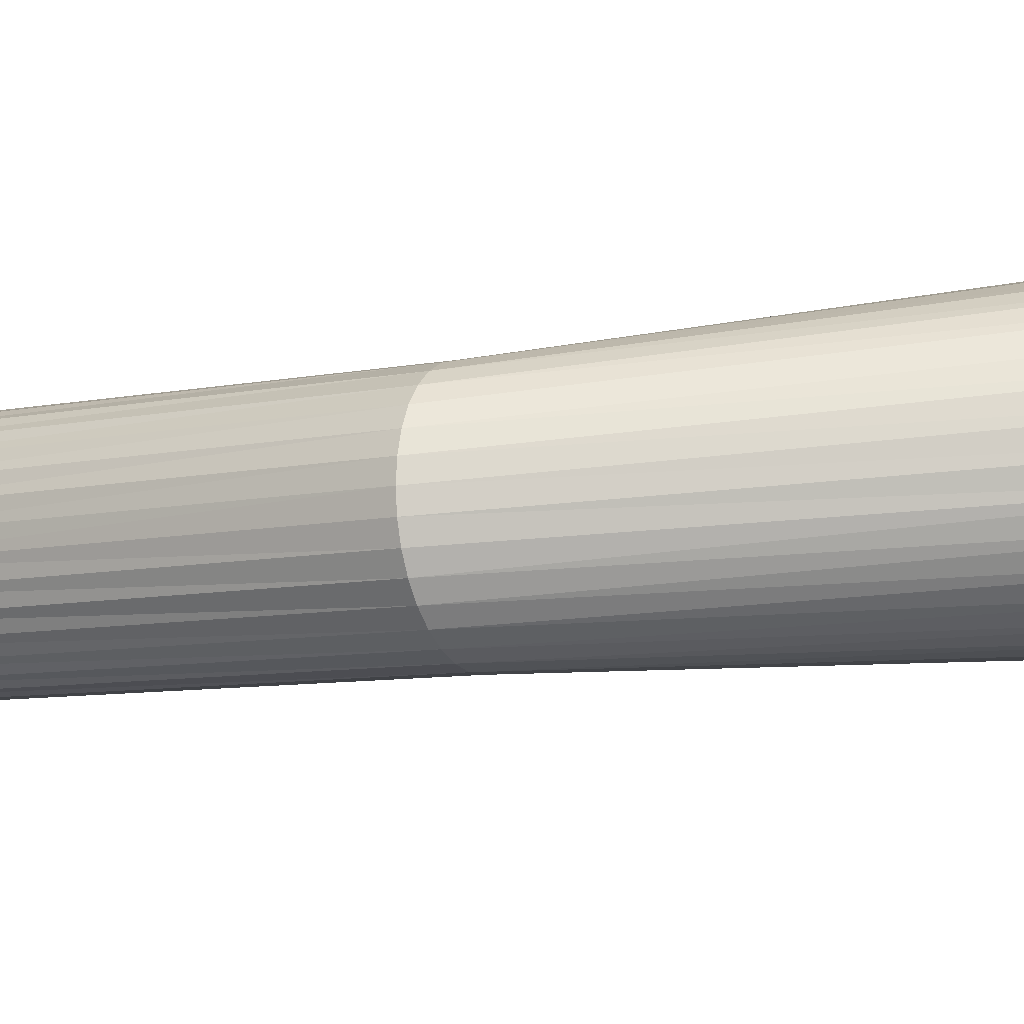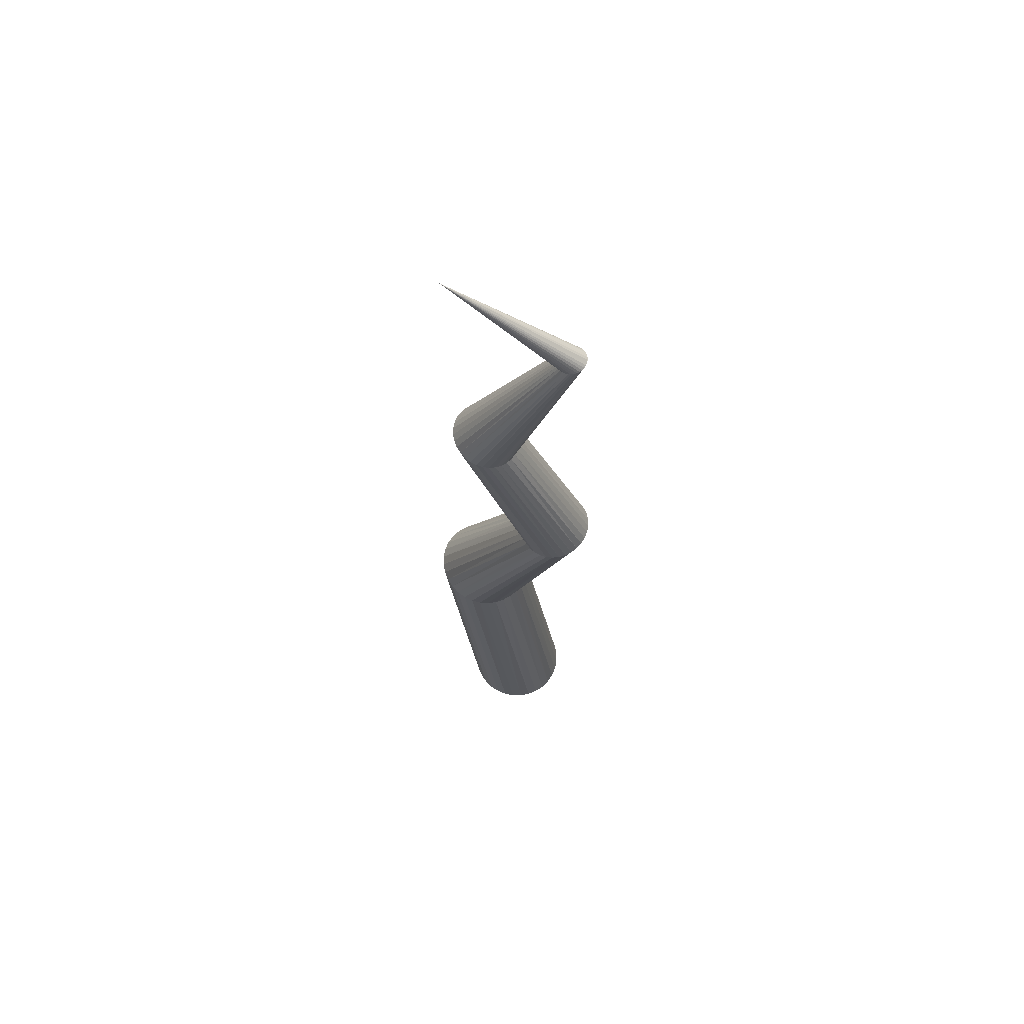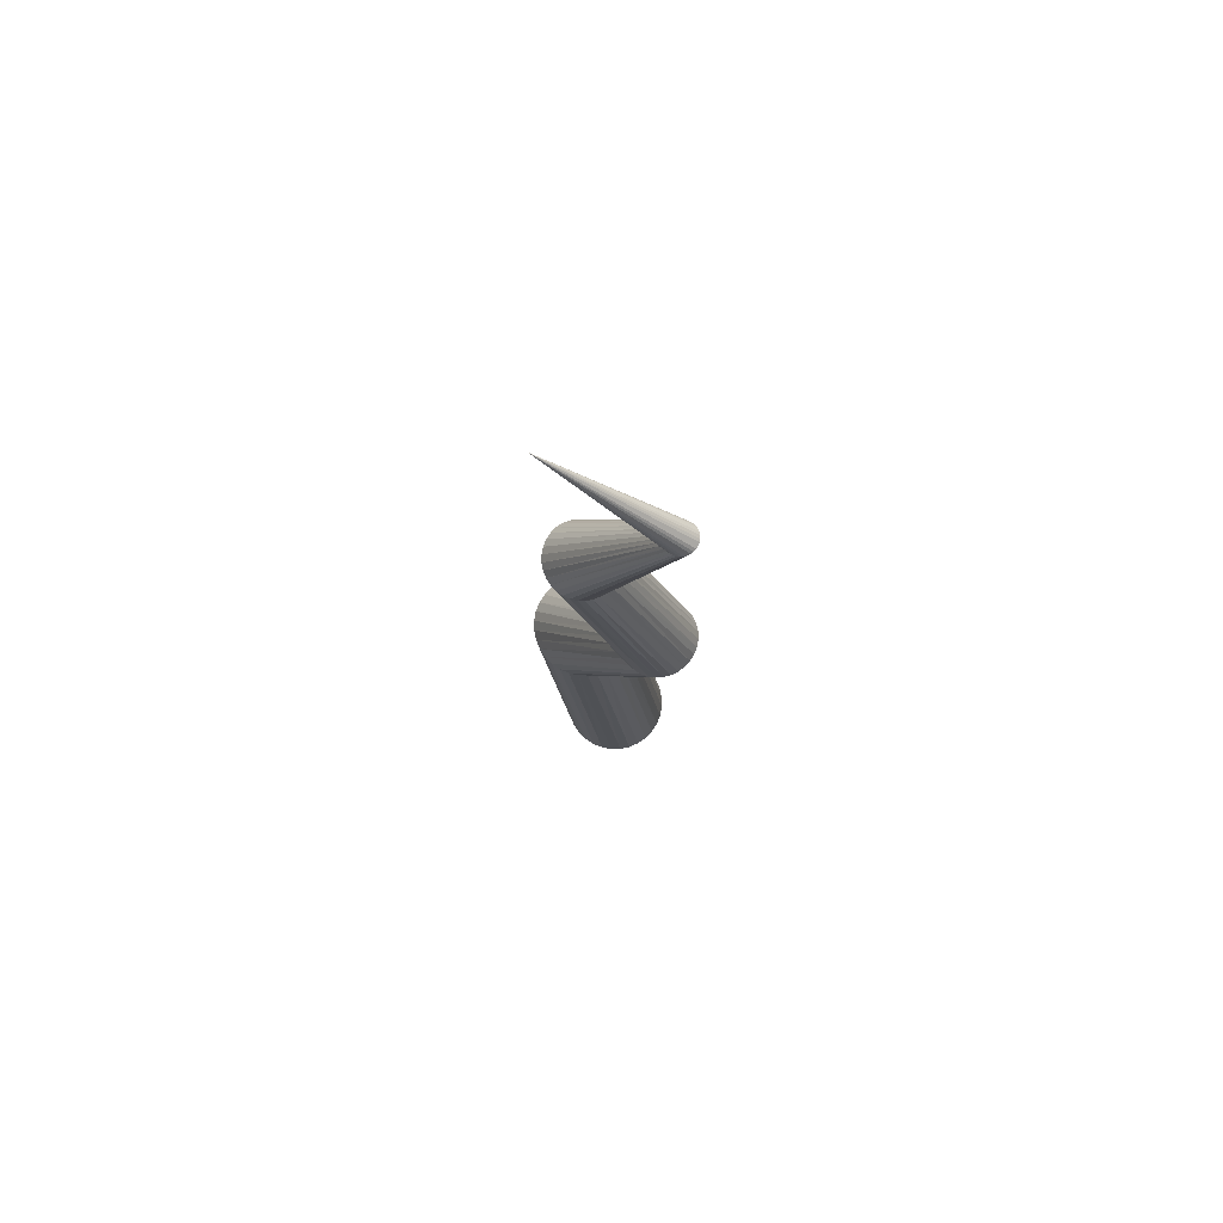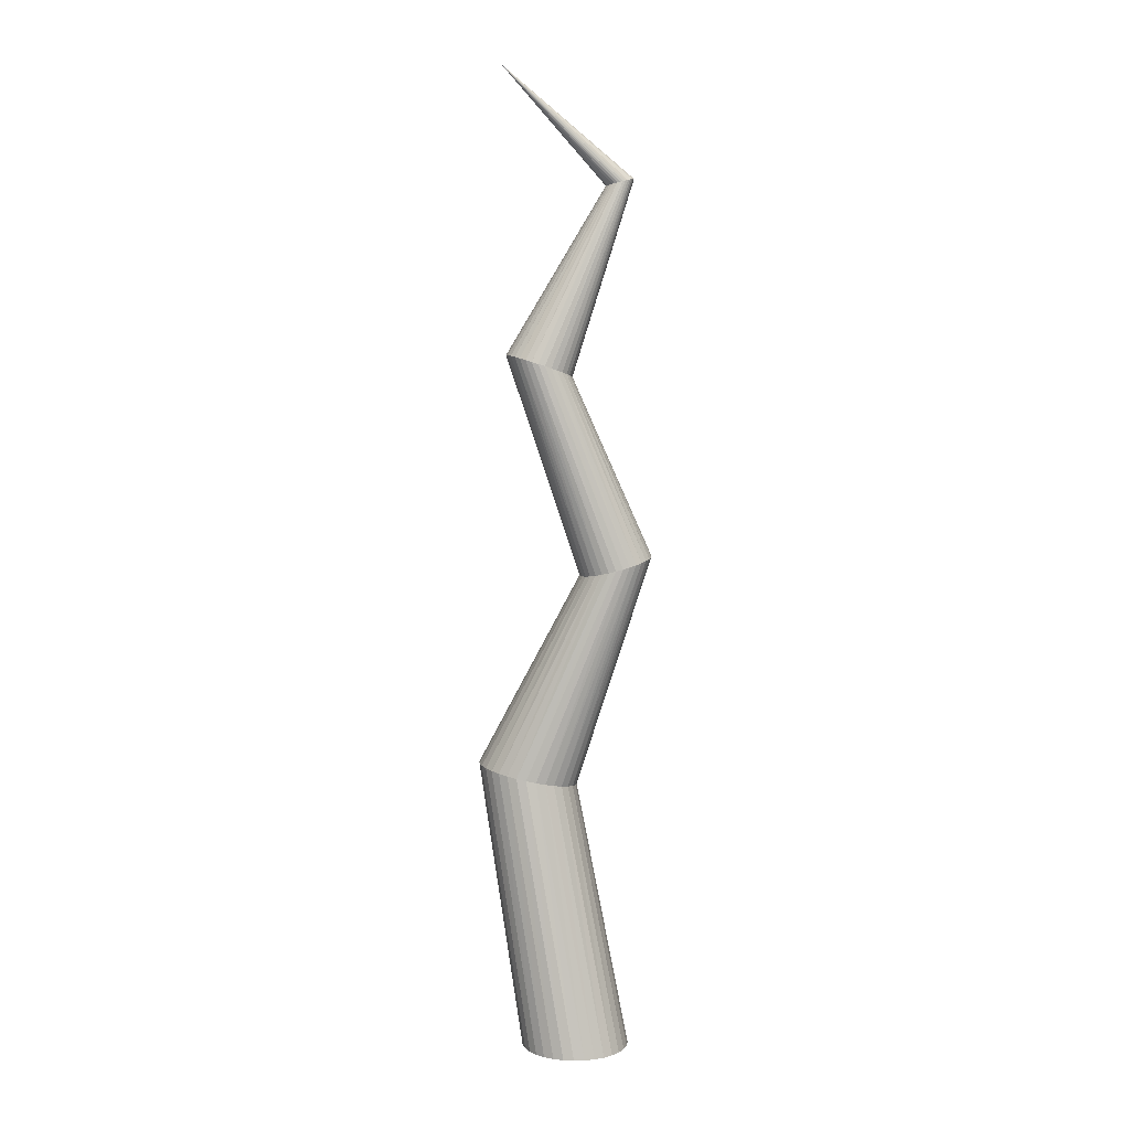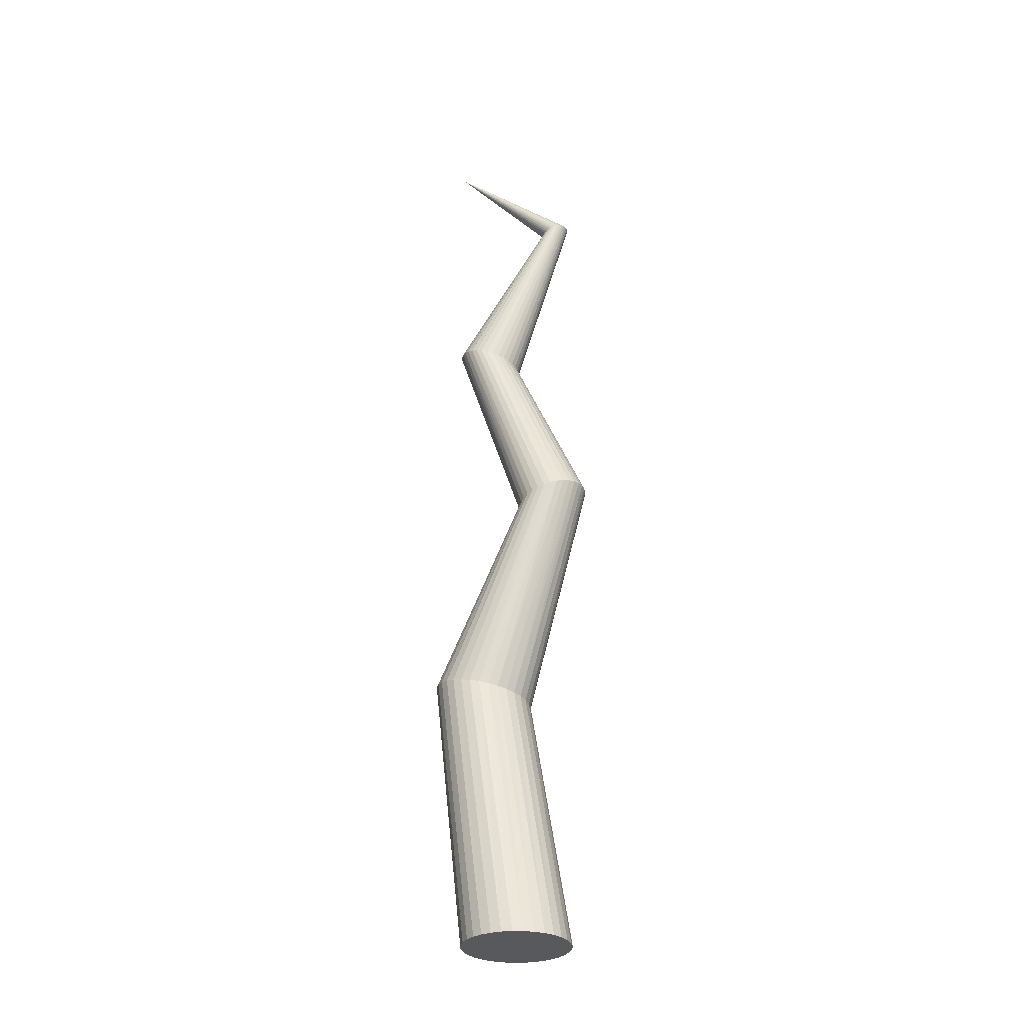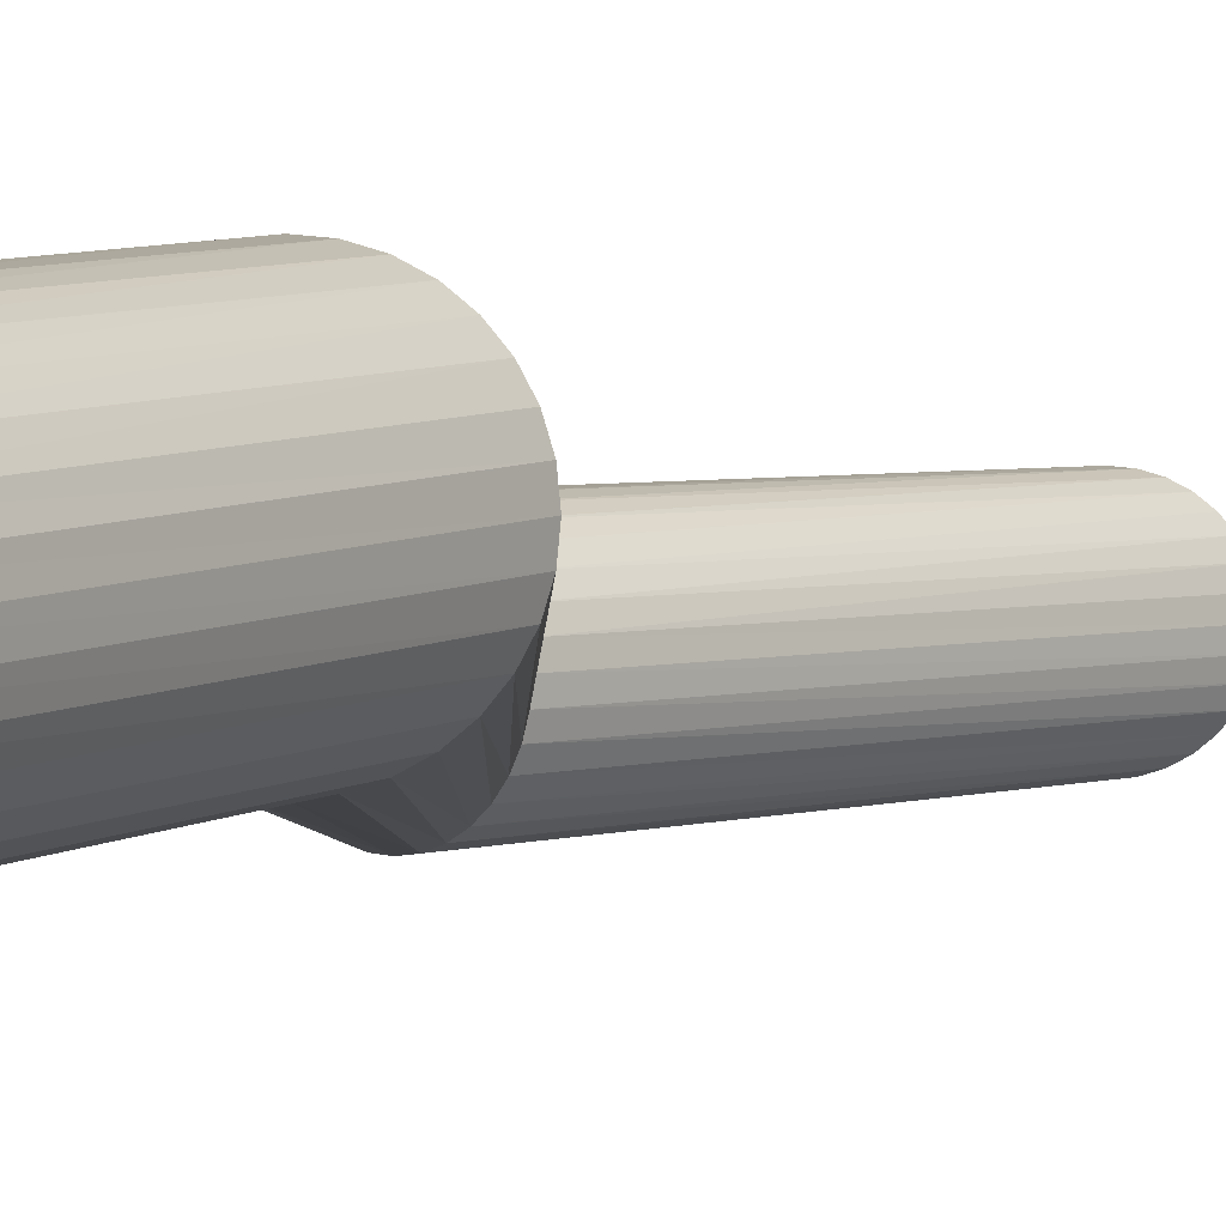
<metadata>
{"format":"obj","ext":"obj","renderer":"f3d","projection":"perspective","resolution":1024,"background":"white","views":[{"elev":-12.8,"azim":101.9,"up":"+Y"},{"elev":67.8,"azim":5.5,"up":"+Z"},{"elev":79.3,"azim":15.9,"up":"+Z"},{"elev":6.4,"azim":-10.0,"up":"+Z"},{"elev":-29.9,"azim":15.4,"up":"+Z"},{"elev":-0.4,"azim":-154.8,"up":"+Y"}]}
</metadata>
<code>
o Cylinder
v 0 0.2521 0.009495
v -0.203 0.3711 1.298
v 0.04918 0.2472 0.009495
v -0.1578 0.3665 1.288
v 0.09646 0.2329 0.009495
v -0.1144 0.353 1.278
v 0.14 0.2096 0.009495
v -0.07445 0.3311 1.269
v 0.1782 0.1782 0.009495
v -0.03939 0.3016 1.261
v 0.2096 0.14 0.009495
v -0.01061 0.2656 1.255
v 0.2329 0.09646 0.009495
v 0.01077 0.2246 1.25
v 0.2472 0.04918 0.009495
v 0.02393 0.1801 1.247
v 0.2521 -0 0.009495
v 0.02838 0.1339 1.246
v 0.2472 -0.04918 0.009495
v 0.02393 0.08758 1.247
v 0.2329 -0.09646 0.009495
v 0.01077 0.04309 1.25
v 0.2096 -0.14 0.009495
v -0.01061 0.002078 1.255
v 0.1782 -0.1782 0.009495
v -0.03939 -0.03387 1.261
v 0.14 -0.2096 0.009495
v -0.07445 -0.06337 1.269
v 0.09646 -0.2329 0.009495
v -0.1144 -0.08528 1.278
v 0.04918 -0.2472 0.009495
v -0.1578 -0.09878 1.288
v 0 -0.2521 0.009495
v -0.203 -0.1033 1.298
v -0.04918 -0.2472 0.009495
v -0.2481 -0.09878 1.309
v -0.09646 -0.2329 0.009495
v -0.2915 -0.08528 1.318
v -0.14 -0.2096 0.009495
v -0.3315 -0.06337 1.327
v -0.1782 -0.1782 0.009495
v -0.3666 -0.03387 1.335
v -0.2096 -0.14 0.009495
v -0.3954 0.002078 1.342
v -0.2329 -0.09646 0.009495
v -0.4167 0.04309 1.347
v -0.2472 -0.04918 0.009495
v -0.4299 0.08758 1.35
v -0.2521 -0 0.009495
v -0.4344 0.1339 1.351
v -0.2472 0.04918 0.009495
v -0.4299 0.1801 1.35
v -0.2329 0.09646 0.009495
v -0.4167 0.2246 1.347
v -0.2096 0.14 0.009495
v -0.3954 0.2656 1.342
v -0.1782 0.1782 0.009495
v -0.3666 0.3016 1.335
v -0.14 0.2096 0.009495
v -0.3315 0.3311 1.327
v -0.09646 0.2329 0.009495
v -0.2915 0.353 1.318
v -0.04918 0.2472 0.009495
v -0.2481 0.3665 1.309
v 0.1924 0.1759 2.295
v 0.2251 0.1726 2.304
v 0.2565 0.1627 2.312
v 0.2855 0.1467 2.32
v 0.3109 0.1251 2.327
v 0.3317 0.09882 2.332
v 0.3472 0.06883 2.337
v 0.3567 0.03628 2.339
v 0.3599 0.002434 2.34
v 0.3567 -0.03141 2.339
v 0.3472 -0.06396 2.337
v 0.3317 -0.09395 2.332
v 0.3109 -0.1202 2.327
v 0.2855 -0.1418 2.32
v 0.2565 -0.1579 2.312
v 0.2251 -0.1677 2.304
v 0.1924 -0.1711 2.295
v 0.1597 -0.1677 2.286
v 0.1283 -0.1579 2.278
v 0.09932 -0.1418 2.27
v 0.07394 -0.1202 2.263
v 0.0531 -0.09395 2.257
v 0.03762 -0.06396 2.253
v 0.02809 -0.03141 2.251
v 0.02487 0.002434 2.25
v 0.02809 0.03628 2.251
v 0.03762 0.06883 2.253
v 0.0531 0.09882 2.257
v 0.07394 0.1251 2.263
v 0.09932 0.1467 2.27
v 0.1283 0.1627 2.278
v 0.1597 0.1726 2.286
v -0.1587 0.2157 3.221
v -0.1289 0.2126 3.212
v -0.1003 0.2035 3.202
v -0.07388 0.1886 3.193
v -0.05075 0.1686 3.186
v -0.03177 0.1443 3.18
v -0.01767 0.1165 3.175
v -0.008981 0.08635 3.172
v -0.006048 0.055 3.171
v -0.008981 0.02365 3.172
v -0.01767 -0.006491 3.175
v -0.03177 -0.03427 3.18
v -0.05075 -0.05862 3.186
v -0.07388 -0.07861 3.193
v -0.1003 -0.09346 3.202
v -0.1289 -0.1026 3.212
v -0.1587 -0.1057 3.221
v -0.1885 -0.1026 3.231
v -0.2171 -0.09346 3.241
v -0.2435 -0.07861 3.249
v -0.2666 -0.05862 3.257
v -0.2856 -0.03427 3.263
v -0.2997 -0.006491 3.268
v -0.3084 0.02365 3.271
v -0.3113 0.055 3.272
v -0.3084 0.08635 3.271
v -0.2997 0.1165 3.268
v -0.2856 0.1443 3.263
v -0.2666 0.1686 3.257
v -0.2435 0.1886 3.249
v -0.2171 0.2035 3.241
v -0.1885 0.2126 3.231
v 0.2181 0.122 4.06
v 0.2307 0.1207 4.063
v 0.2429 0.1169 4.066
v 0.2542 0.1107 4.069
v 0.264 0.1023 4.071
v 0.2721 0.0922 4.073
v 0.2781 0.08063 4.075
v 0.2818 0.06807 4.076
v 0.283 0.055 4.076
v 0.2818 0.04194 4.076
v 0.2781 0.02938 4.075
v 0.2721 0.01781 4.073
v 0.264 0.007663 4.071
v 0.2542 -0.000663 4.069
v 0.2429 -0.00685 4.066
v 0.2307 -0.01066 4.063
v 0.2181 -0.01195 4.06
v 0.2054 -0.01066 4.057
v 0.1932 -0.00685 4.054
v 0.182 -0.000663 4.051
v 0.1721 0.007663 4.048
v 0.164 0.01781 4.046
v 0.158 0.02938 4.045
v 0.1543 0.04194 4.044
v 0.1531 0.055 4.044
v 0.1543 0.06807 4.044
v 0.158 0.08063 4.045
v 0.164 0.0922 4.046
v 0.1721 0.1023 4.048
v 0.182 0.1107 4.051
v 0.1932 0.1169 4.054
v 0.2054 0.1207 4.057
v -0.3283 0.07691 4.582
g off
f 1 4 3
f 3 6 5
f 5 8 7
f 7 10 9
f 9 12 11
f 11 14 13
f 13 16 15
f 15 18 17
f 17 20 19
f 19 22 21
f 22 23 21
f 24 25 23
f 26 27 25
f 28 29 27
f 30 31 29
f 32 33 31
f 34 35 33
f 36 37 35
f 38 39 37
f 40 41 39
f 42 43 41
f 44 45 43
f 46 47 45
f 48 49 47
f 50 51 49
f 52 53 51
f 53 56 55
f 55 58 57
f 57 60 59
f 59 62 61
f 18 72 73
f 61 64 63
f 63 2 1
f 31 47 63
f 87 118 119
f 34 82 36
f 52 91 54
f 10 68 69
f 26 78 28
f 44 87 46
f 64 95 96
f 20 73 74
f 36 83 38
f 56 91 92
f 12 69 70
f 28 79 30
f 46 88 48
f 4 65 66
f 2 96 65
f 22 74 75
f 38 84 40
f 58 92 93
f 14 70 71
f 30 80 32
f 48 89 50
f 6 66 67
f 22 76 24
f 40 85 42
f 60 93 94
f 16 71 72
f 32 81 34
f 50 90 52
f 8 67 68
f 24 77 26
f 42 86 44
f 62 94 95
f 122 153 154
f 73 106 74
f 88 119 120
f 75 106 107
f 89 120 121
f 76 107 108
f 90 121 122
f 77 108 109
f 90 123 91
f 78 109 110
f 91 124 92
f 79 110 111
f 65 98 66
f 92 125 93
f 80 111 112
f 66 99 67
f 93 126 94
f 81 112 113
f 67 100 68
f 94 127 95
f 82 113 114
f 68 101 69
f 95 128 96
f 83 114 115
f 69 102 70
f 96 97 65
f 84 115 116
f 70 103 71
f 85 116 117
f 71 104 72
f 86 117 118
f 72 105 73
f 108 141 109
f 123 154 155
f 109 142 110
f 124 155 156
f 110 143 111
f 98 129 130
f 125 156 157
f 111 144 112
f 99 130 131
f 126 157 158
f 112 145 113
f 100 131 132
f 127 158 159
f 113 146 114
f 101 132 133
f 128 159 160
f 114 147 115
f 102 133 134
f 97 160 129
f 115 148 116
f 103 134 135
f 116 149 117
f 104 135 136
f 117 150 118
f 105 136 137
f 118 151 119
f 105 138 106
f 119 152 120
f 106 139 107
f 120 153 121
f 107 140 108
f 129 161 130
f 130 161 131
f 131 161 132
f 132 161 133
f 133 161 134
f 134 161 135
f 135 161 136
f 136 161 137
f 139 161 140
f 139 137 161
f 140 161 141
f 141 161 142
f 142 161 143
f 143 161 144
f 144 161 145
f 145 161 146
f 146 161 147
f 147 161 148
f 148 161 149
f 149 161 150
f 150 161 151
f 151 161 152
f 152 161 153
f 153 161 154
f 154 161 155
f 155 161 156
f 156 161 157
f 157 161 158
f 158 161 159
f 159 161 160
f 160 161 129
f 1 2 4
f 3 4 6
f 5 6 8
f 7 8 10
f 9 10 12
f 11 12 14
f 13 14 16
f 15 16 18
f 17 18 20
f 19 20 22
f 22 24 23
f 24 26 25
f 26 28 27
f 28 30 29
f 30 32 31
f 32 34 33
f 34 36 35
f 36 38 37
f 38 40 39
f 40 42 41
f 42 44 43
f 44 46 45
f 46 48 47
f 48 50 49
f 50 52 51
f 52 54 53
f 53 54 56
f 55 56 58
f 57 58 60
f 59 60 62
f 18 16 72
f 61 62 64
f 63 64 2
f 63 1 3
f 3 5 7
f 7 9 11
f 11 13 15
f 15 17 19
f 19 21 23
f 23 25 27
f 27 29 31
f 31 33 35
f 35 37 39
f 39 41 43
f 43 45 47
f 47 49 51
f 51 53 55
f 55 57 59
f 59 61 63
f 63 3 7
f 7 11 15
f 15 19 23
f 23 27 31
f 31 35 39
f 39 43 47
f 47 51 55
f 55 59 63
f 63 7 15
f 15 23 31
f 31 39 47
f 47 55 63
f 63 15 31
f 87 86 118
f 34 81 82
f 52 90 91
f 10 8 68
f 26 77 78
f 44 86 87
f 64 62 95
f 20 18 73
f 36 82 83
f 56 54 91
f 12 10 69
f 28 78 79
f 46 87 88
f 4 2 65
f 2 64 96
f 22 20 74
f 38 83 84
f 58 56 92
f 14 12 70
f 30 79 80
f 48 88 89
f 6 4 66
f 22 75 76
f 40 84 85
f 60 58 93
f 16 14 71
f 32 80 81
f 50 89 90
f 8 6 67
f 24 76 77
f 42 85 86
f 62 60 94
f 122 121 153
f 73 105 106
f 88 87 119
f 75 74 106
f 89 88 120
f 76 75 107
f 90 89 121
f 77 76 108
f 90 122 123
f 78 77 109
f 91 123 124
f 79 78 110
f 65 97 98
f 92 124 125
f 80 79 111
f 66 98 99
f 93 125 126
f 81 80 112
f 67 99 100
f 94 126 127
f 82 81 113
f 68 100 101
f 95 127 128
f 83 82 114
f 69 101 102
f 96 128 97
f 84 83 115
f 70 102 103
f 85 84 116
f 71 103 104
f 86 85 117
f 72 104 105
f 108 140 141
f 123 122 154
f 109 141 142
f 124 123 155
f 110 142 143
f 98 97 129
f 125 124 156
f 111 143 144
f 99 98 130
f 126 125 157
f 112 144 145
f 100 99 131
f 127 126 158
f 113 145 146
f 101 100 132
f 128 127 159
f 114 146 147
f 102 101 133
f 97 128 160
f 115 147 148
f 103 102 134
f 116 148 149
f 104 103 135
f 117 149 150
f 105 104 136
f 118 150 151
f 105 137 138
f 119 151 152
f 106 138 139
f 120 152 153
f 107 139 140
f 139 138 137

</code>
